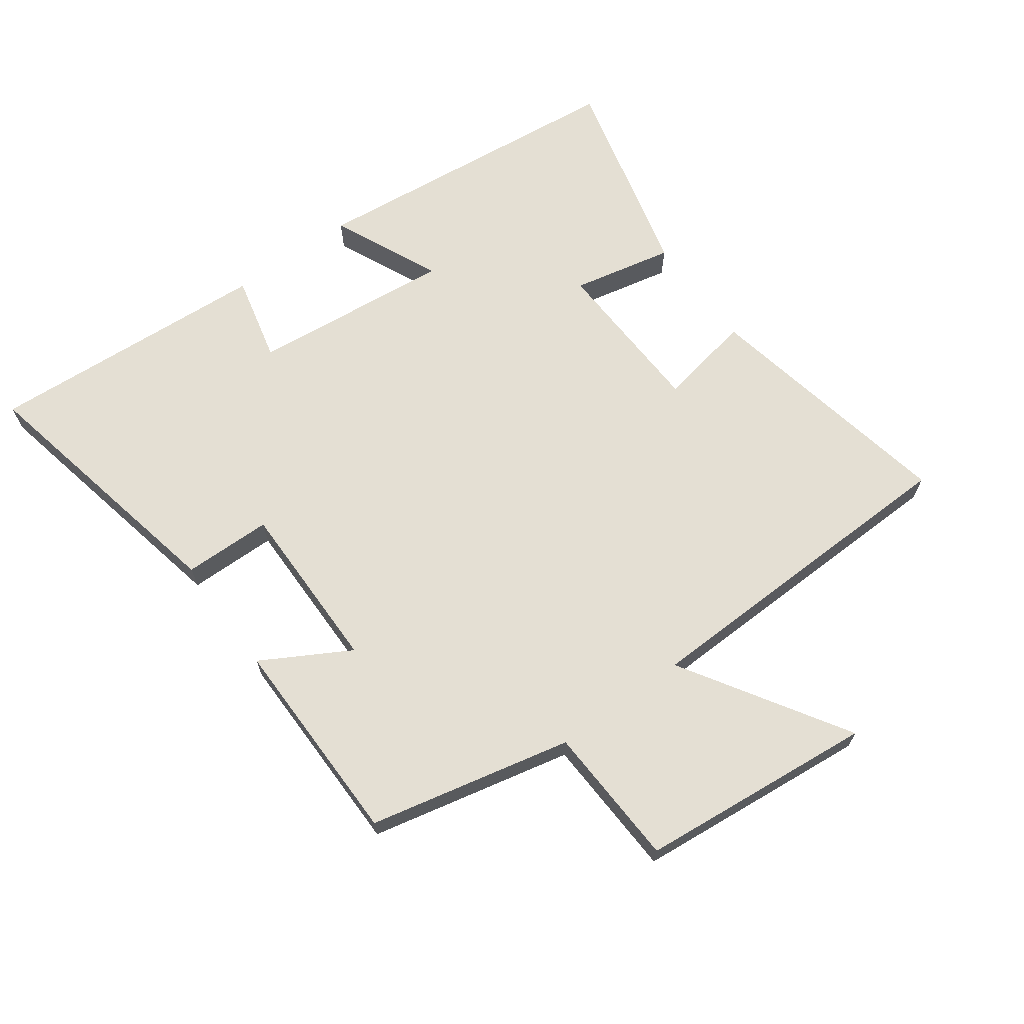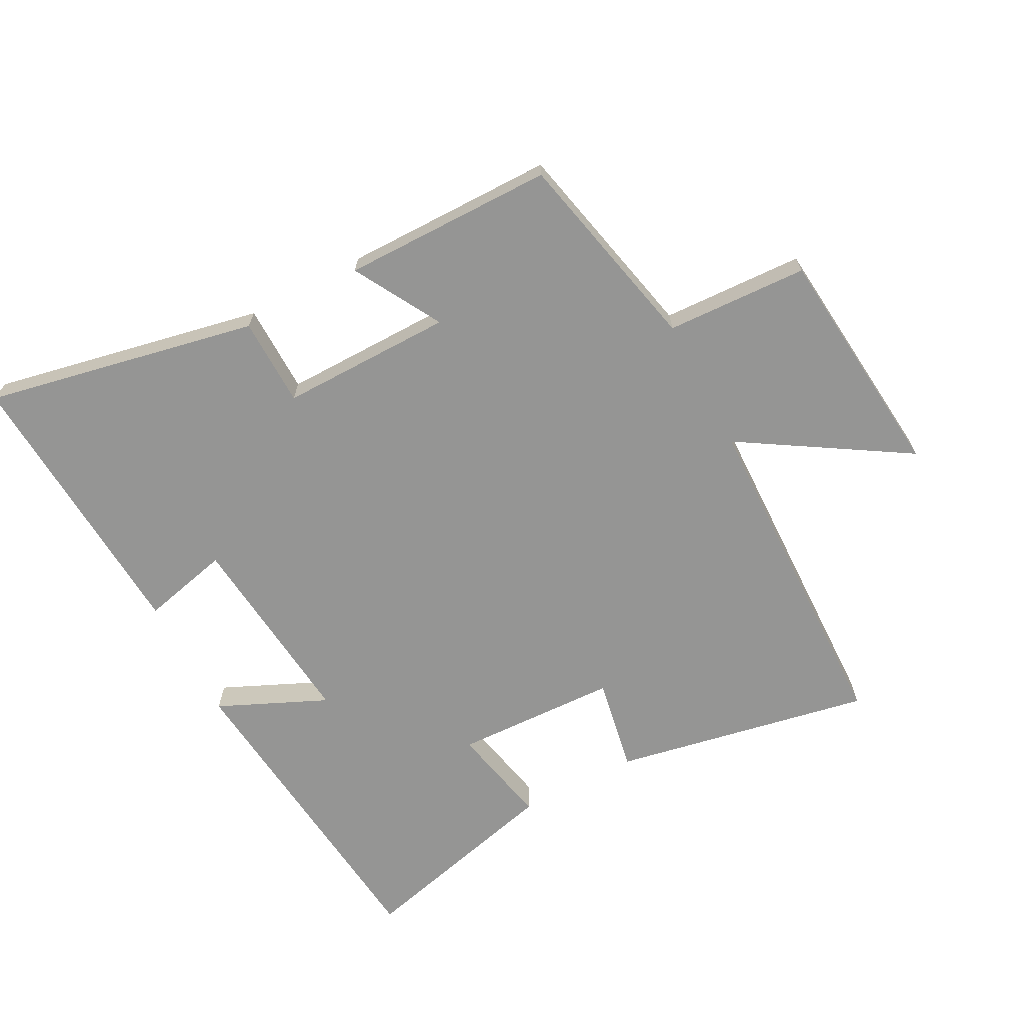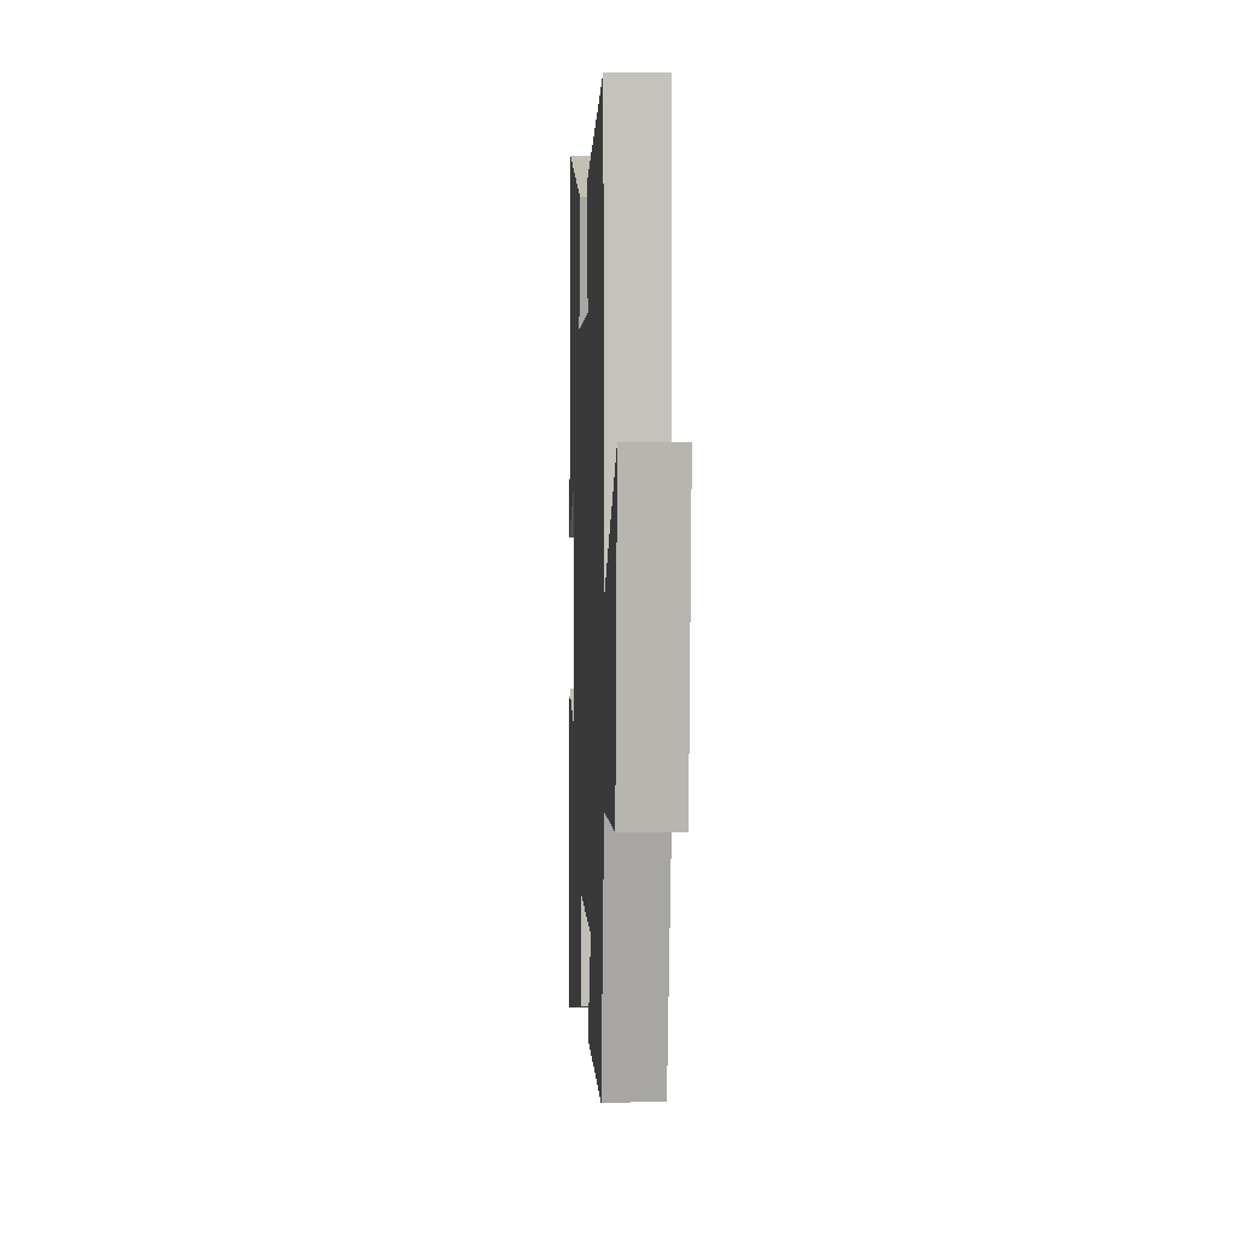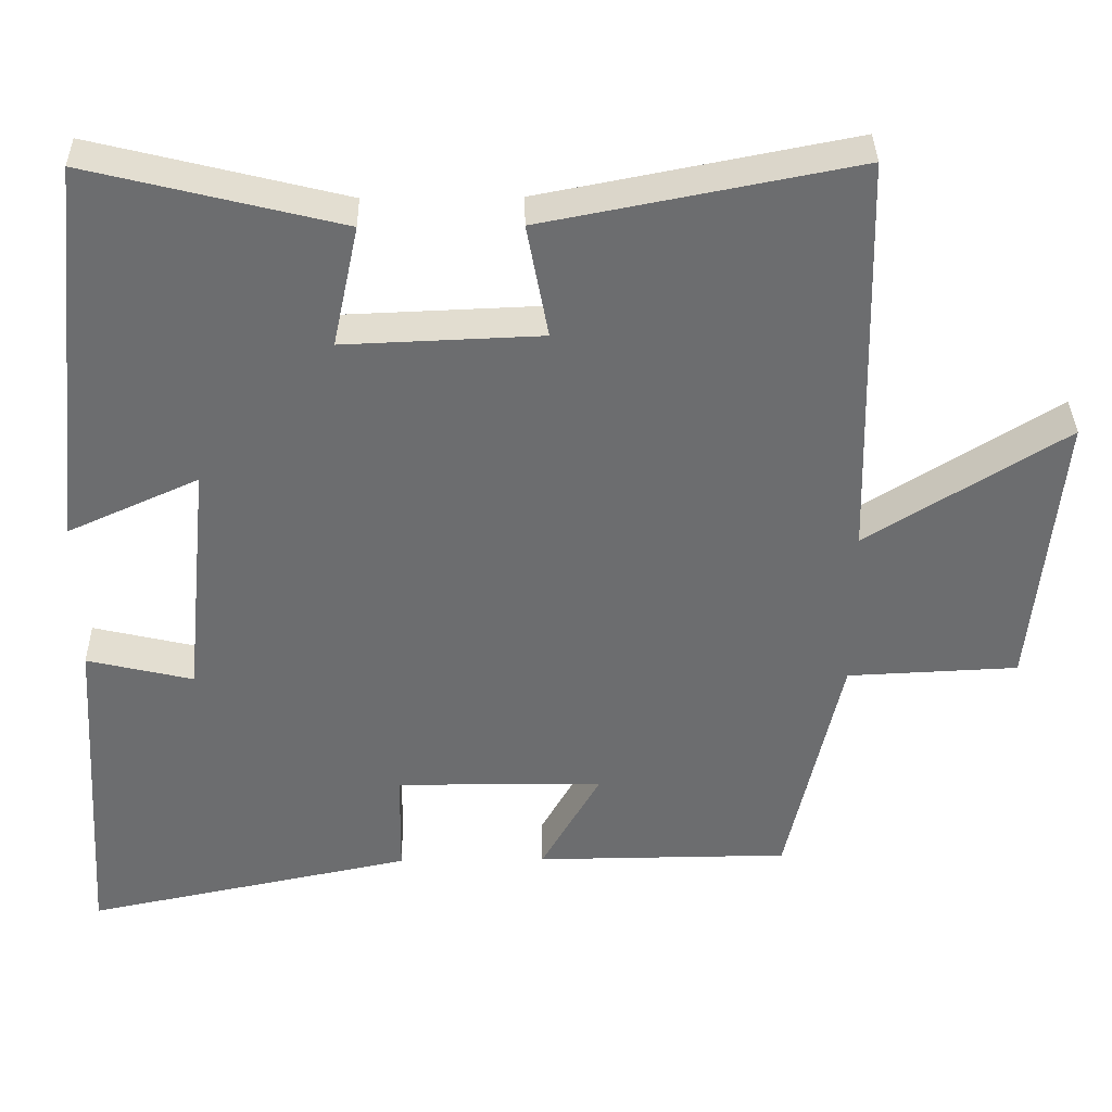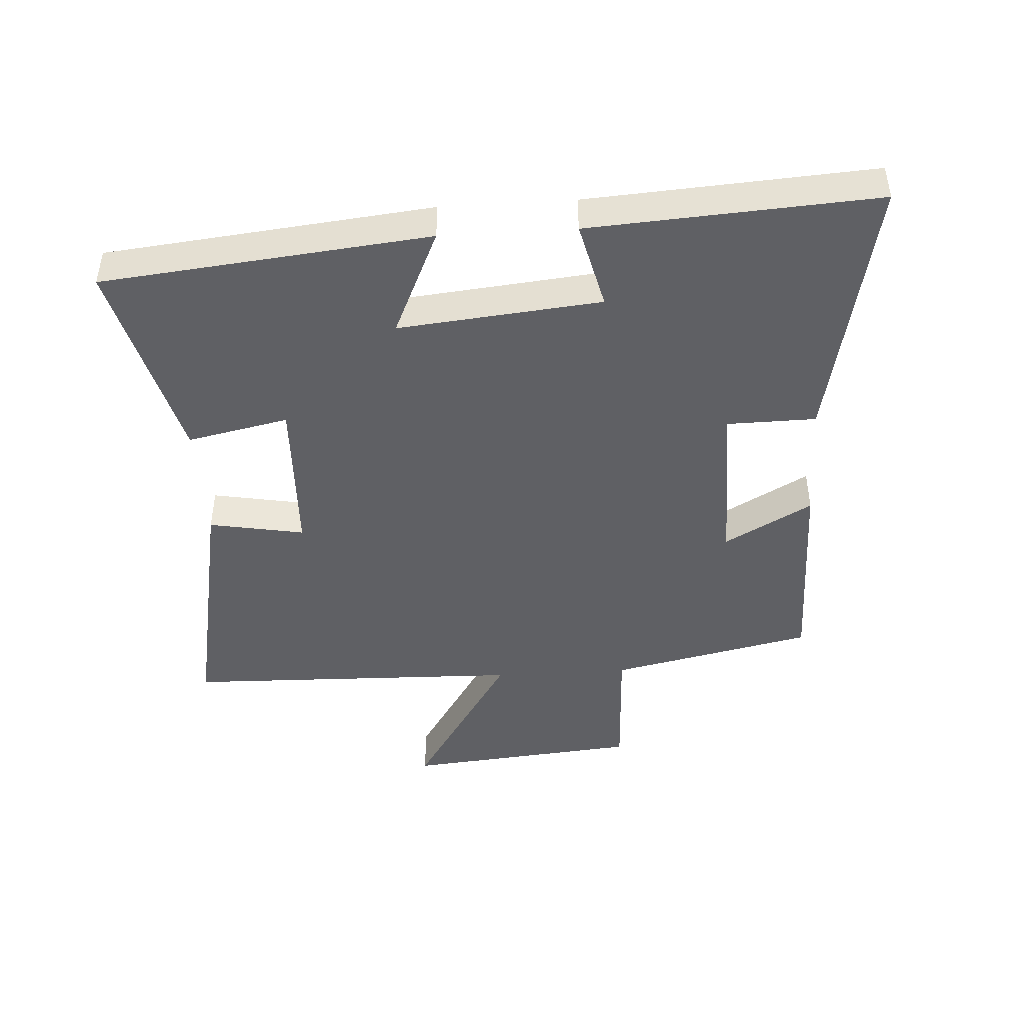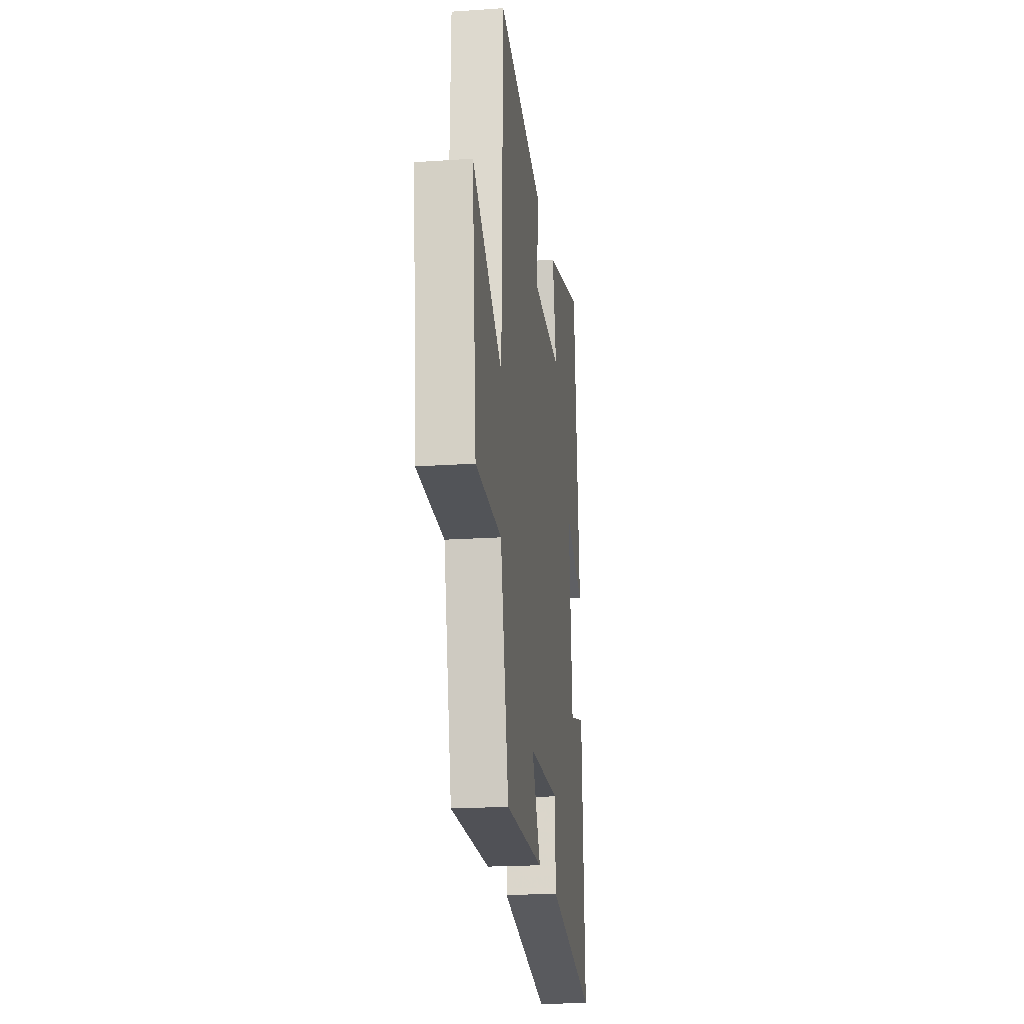
<metadata>
{"format":"obj","ext":"obj","renderer":"f3d","projection":"perspective","resolution":1024,"background":"white","views":[{"elev":66.7,"azim":-126.1,"up":"+Y"},{"elev":-67.4,"azim":-152.1,"up":"+Y"},{"elev":3.7,"azim":-93.0,"up":"+Z"},{"elev":36.2,"azim":179.0,"up":"+Z"},{"elev":-44.5,"azim":93.6,"up":"+Y"},{"elev":-20.2,"azim":-82.8,"up":"+Z"}]}
</metadata>
<code>
v 0.446 0.07 0.582
v 0.5 0.07 0.069
v 0.329 0.07 0.146
v 0.361 0.07 -0.172
v 0.5 0.07 -0.139
v 0.529 0.07 -0.588
v 0.1 0.07 -0.5
v 0.098 0.07 -0.36
v -0.174 0.07 -0.362
v -0.096 0.07 -0.5
v -0.429 0.07 -0.498
v -0.5 0.07 -0.178
v -0.724 0.07 -0.168
v -0.76 0.07 0.204
v -0.5 0.07 0.042
v -0.486 0.07 0.579
v -0.079 0.07 0.5
v -0.107 0.07 0.35
v 0.151 0.07 0.34
v 0.117 0.07 0.5
v 0.446 0 0.582
v 0.5 0 0.069
v 0.329 0 0.146
v 0.361 0 -0.172
v 0.5 0 -0.139
v 0.529 0 -0.588
v 0.1 0 -0.5
v 0.098 0 -0.36
v -0.174 0 -0.362
v -0.096 0 -0.5
v -0.429 0 -0.498
v -0.5 0 -0.178
v -0.724 0 -0.168
v -0.76 0 0.204
v -0.5 0 0.042
v -0.486 0 0.579
v -0.079 0 0.5
v -0.107 0 0.35
v 0.151 0 0.34
v 0.117 0 0.5
f 19 20 1 2
f 18 19 2 3
f 15 16 17 18
f 15 18 3 4
f 12 13 14 15
f 12 15 4
f 9 10 11 12
f 8 9 12 4
f 6 7 8
f 4 5 6 8
f 22 21 40 39
f 23 22 39 38
f 38 37 36 35
f 24 23 38 35
f 35 34 33 32
f 24 35 32
f 32 31 30 29
f 24 32 29 28
f 28 27 26
f 28 26 25 24
f 1 21 22 2
f 2 22 23 3
f 3 23 24 4
f 4 24 25 5
f 5 25 26 6
f 6 26 27 7
f 7 27 28 8
f 8 28 29 9
f 9 29 30 10
f 10 30 31 11
f 11 31 32 12
f 12 32 33 13
f 13 33 34 14
f 14 34 35 15
f 15 35 36 16
f 16 36 37 17
f 17 37 38 18
f 18 38 39 19
f 19 39 40 20
f 20 40 21 1

</code>
